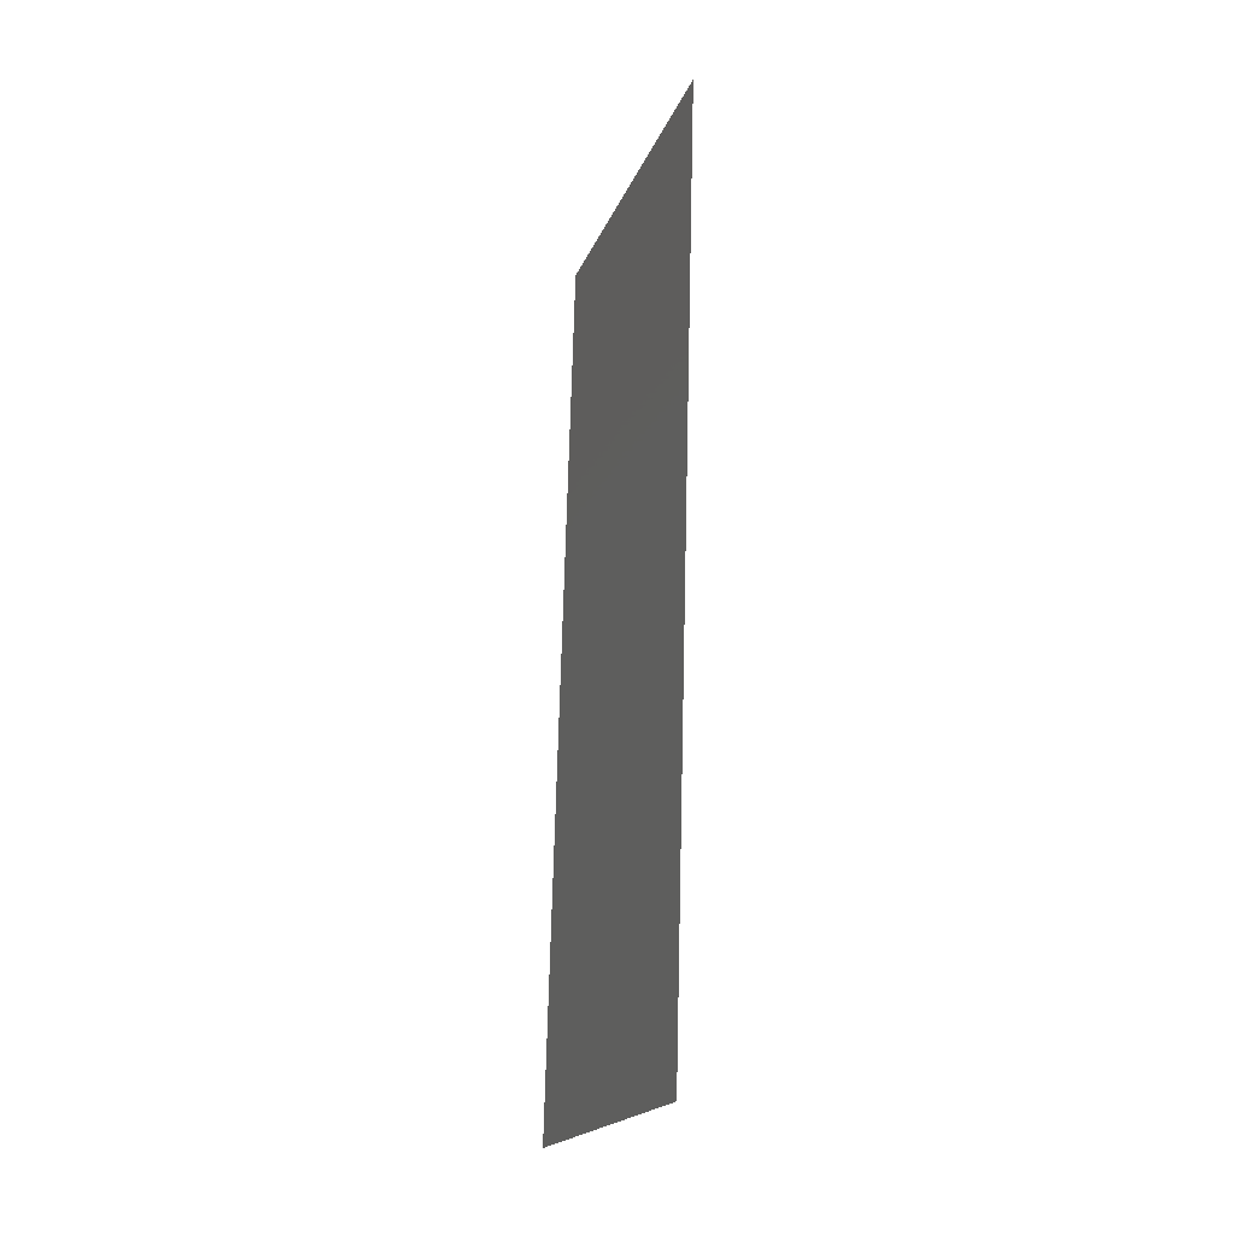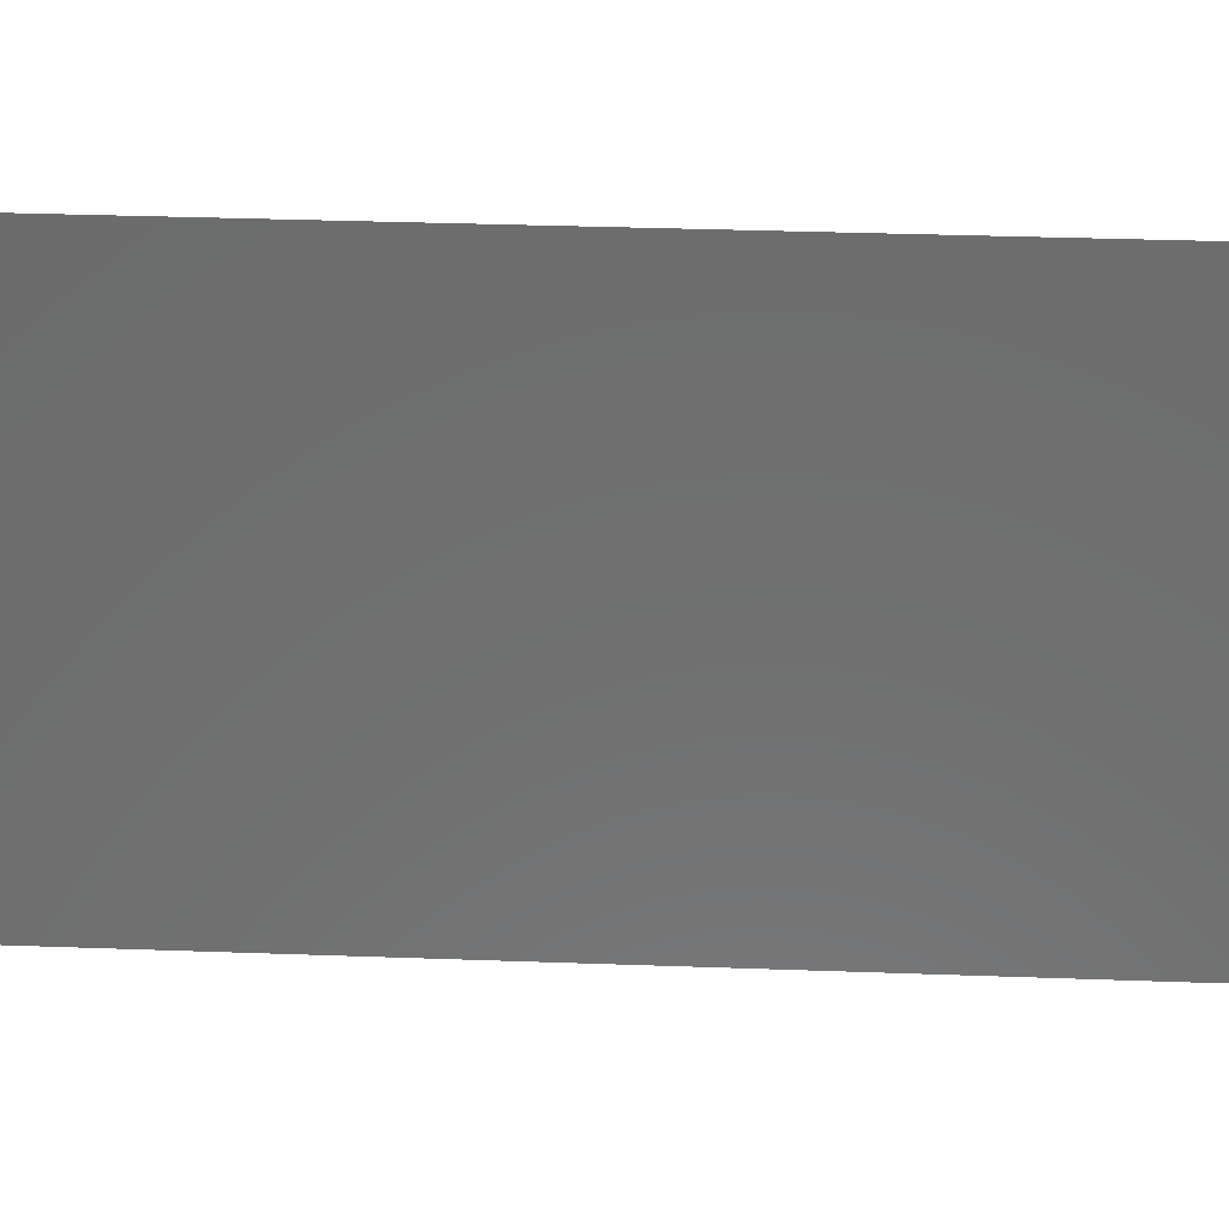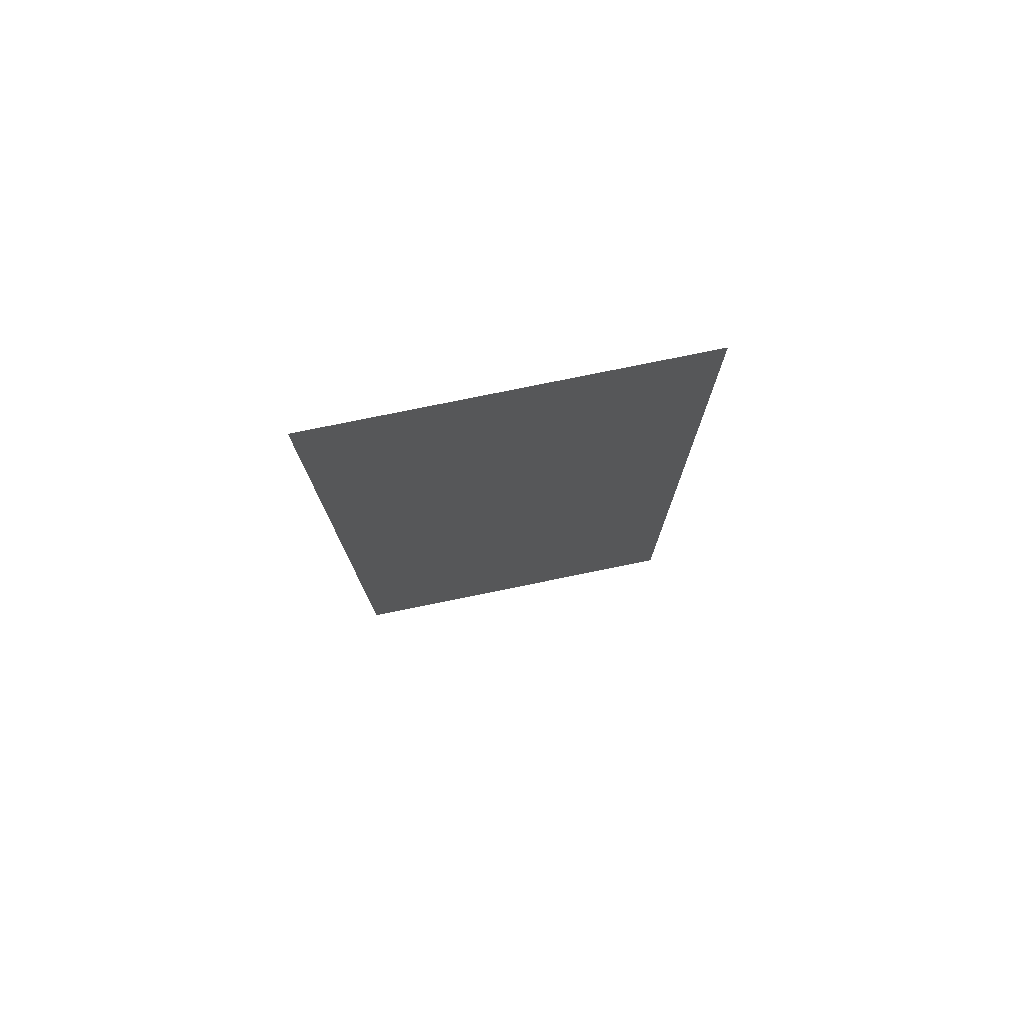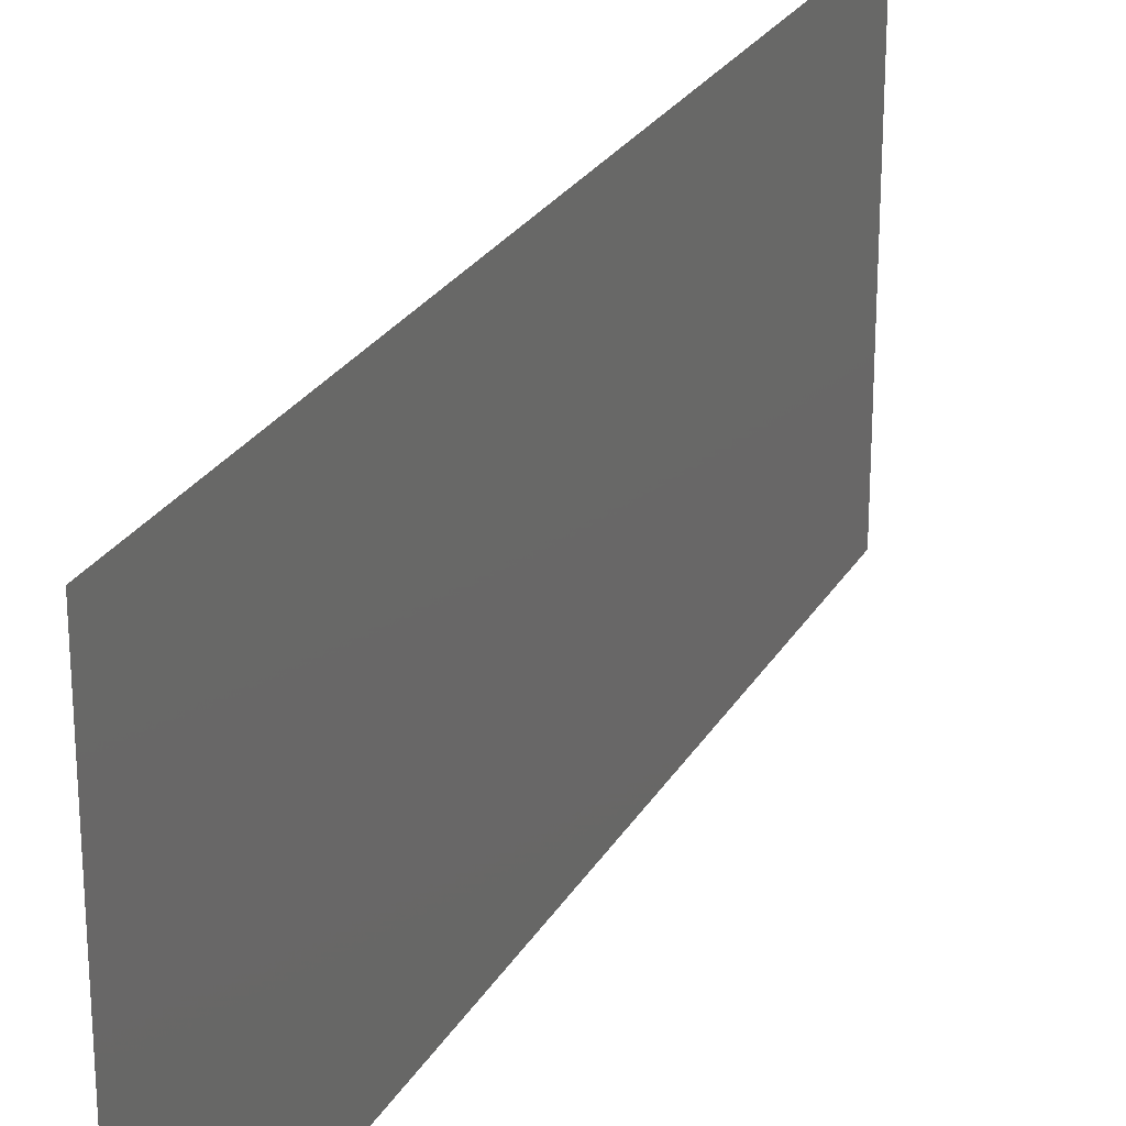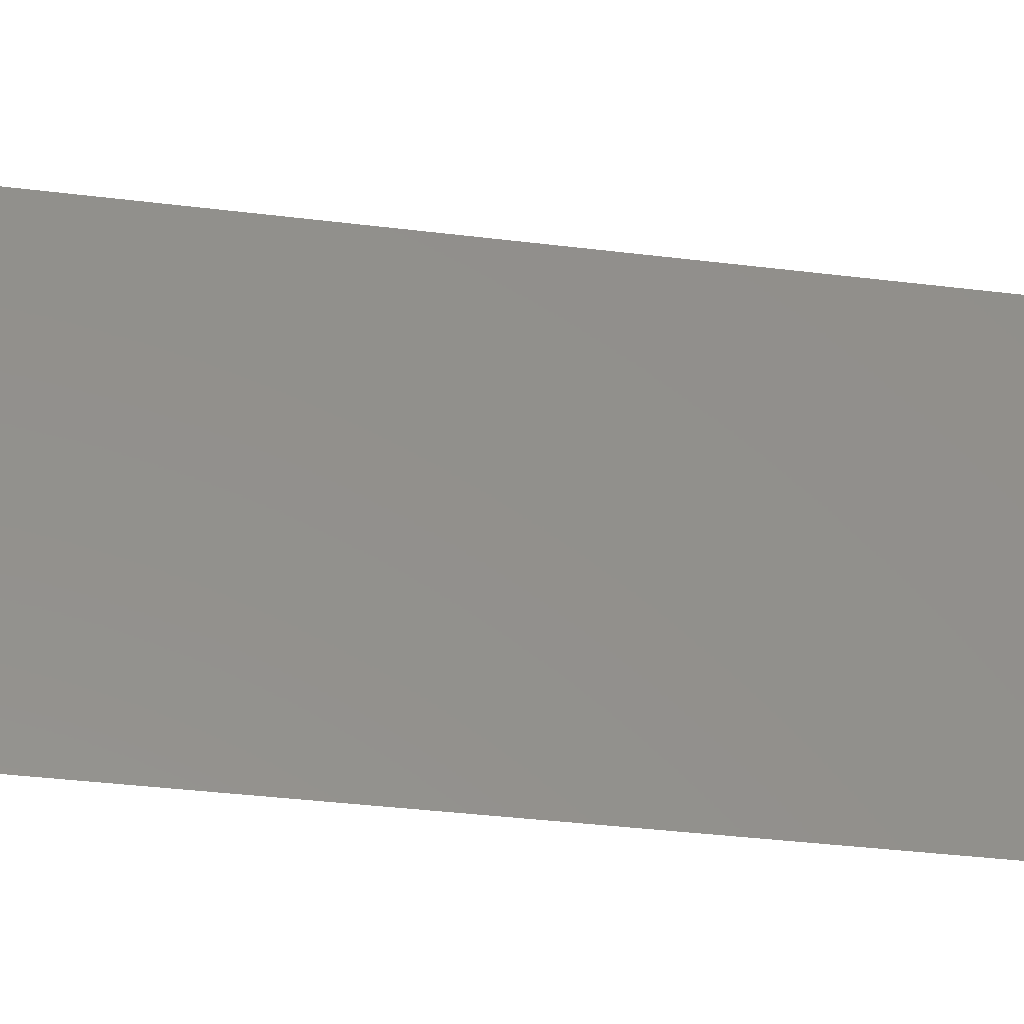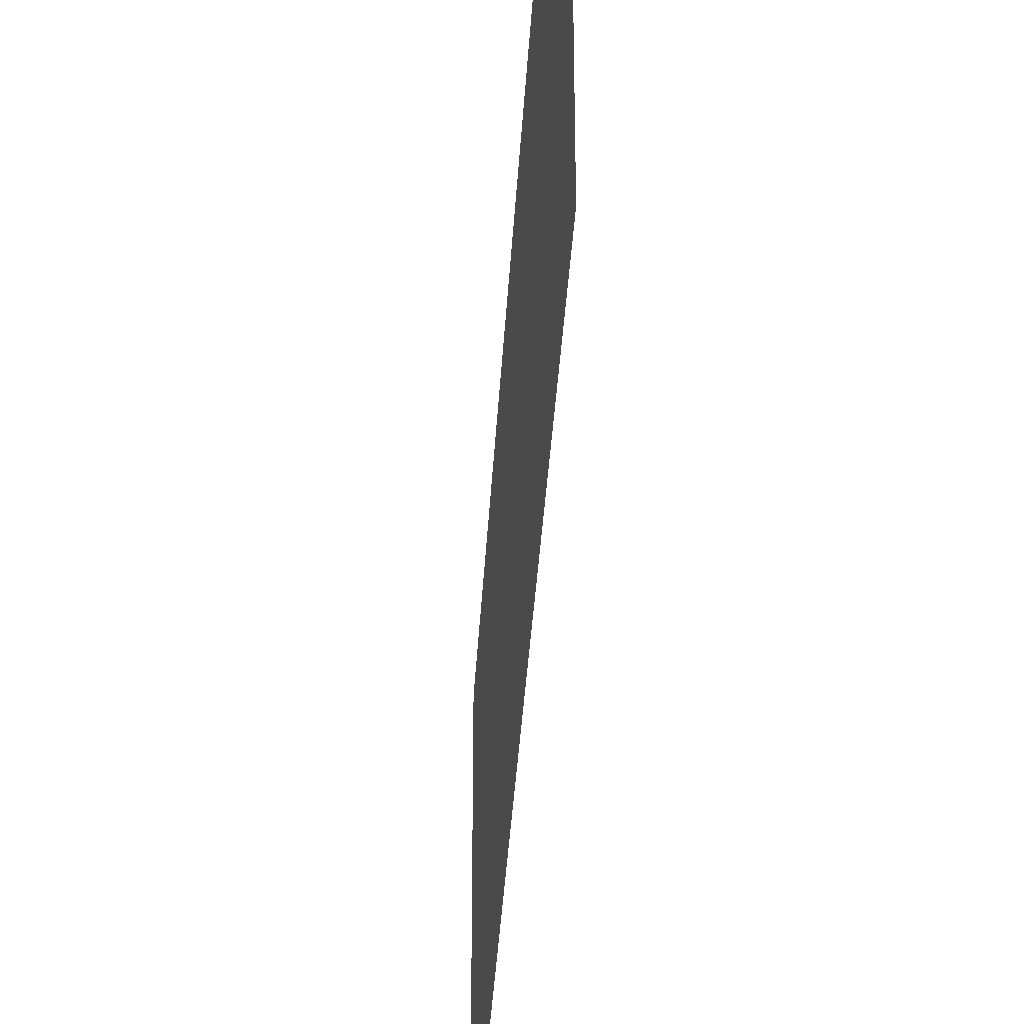
<metadata>
{"format":"stl","ext":"stl","renderer":"f3d","projection":"perspective","resolution":1024,"background":"white","views":[{"elev":-19.7,"azim":-17.4,"up":"+Y"},{"elev":30.8,"azim":91.5,"up":"+Z"},{"elev":78.5,"azim":-101.5,"up":"+Y"},{"elev":25.5,"azim":22.1,"up":"+Z"},{"elev":-36.3,"azim":79.2,"up":"+Z"},{"elev":-37.0,"azim":175.2,"up":"+Z"}]}
</metadata>
<code>
# stl→obj: 18 verts, 22 faces
v 0.009321 0.04795 0.02
v 0.009073 0.03896 0.01141
v 0.009321 0.04795 0.01
v 0.008 0 0
v 0.008248 0.00899 0.008595
v 0.008 0 0.01
v 0.00899 0.03596 0.02
v 0.00833 0.01199 0
v 0.00833 0.01199 0.02
v 0.008509 0.01848 0.009766
v 0.00866 0.02397 0.02
v 0.008814 0.02955 0.0102
v 0.00899 0.03596 0
v 0.00866 0.02397 0
v 0.009321 0.04795 0
v 0.009174 0.04261 0.005128
v 0.008 0 0.02
v 0.008147 0.005334 0.01487
f 1 2 3
f 4 5 6
f 7 2 1
f 8 5 4
f 9 10 11
f 11 12 7
f 10 12 11
f 13 12 14
f 14 12 10
f 14 10 8
f 15 16 13
f 17 18 9
f 9 5 10
f 13 2 12
f 9 18 5
f 13 16 2
f 12 2 7
f 10 5 8
f 3 16 15
f 6 18 17
f 2 16 3
f 5 18 6

</code>
